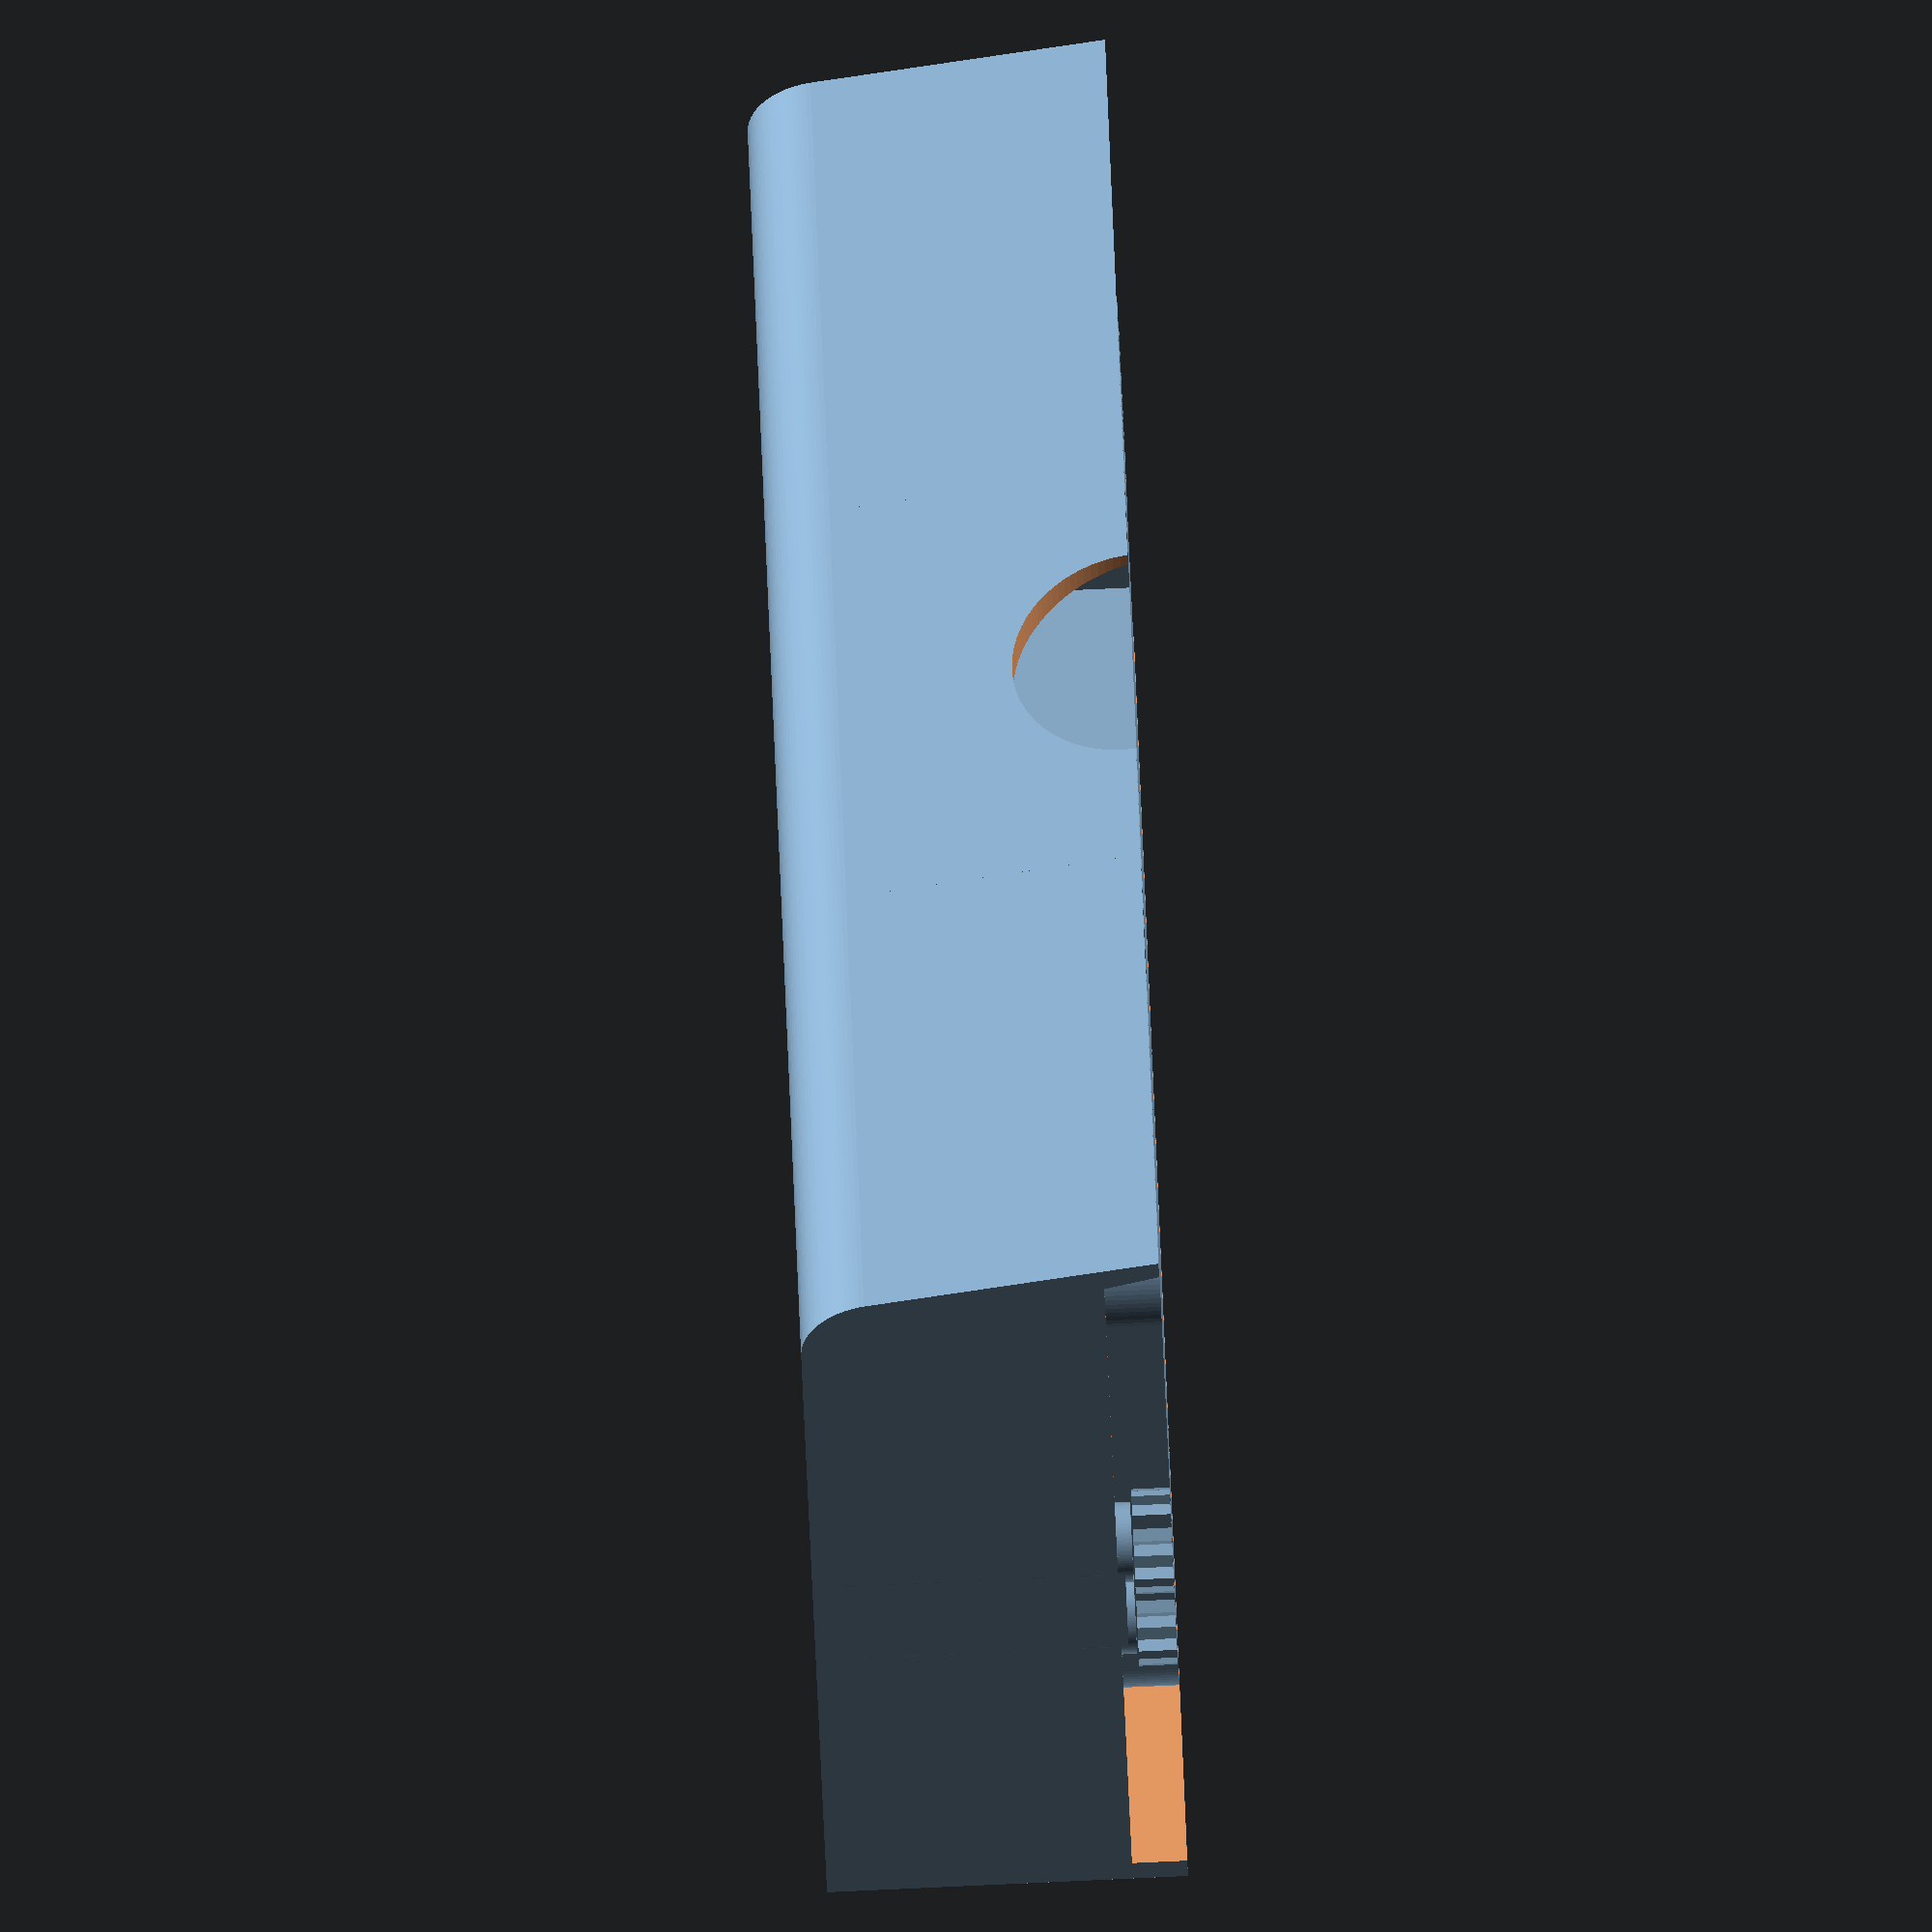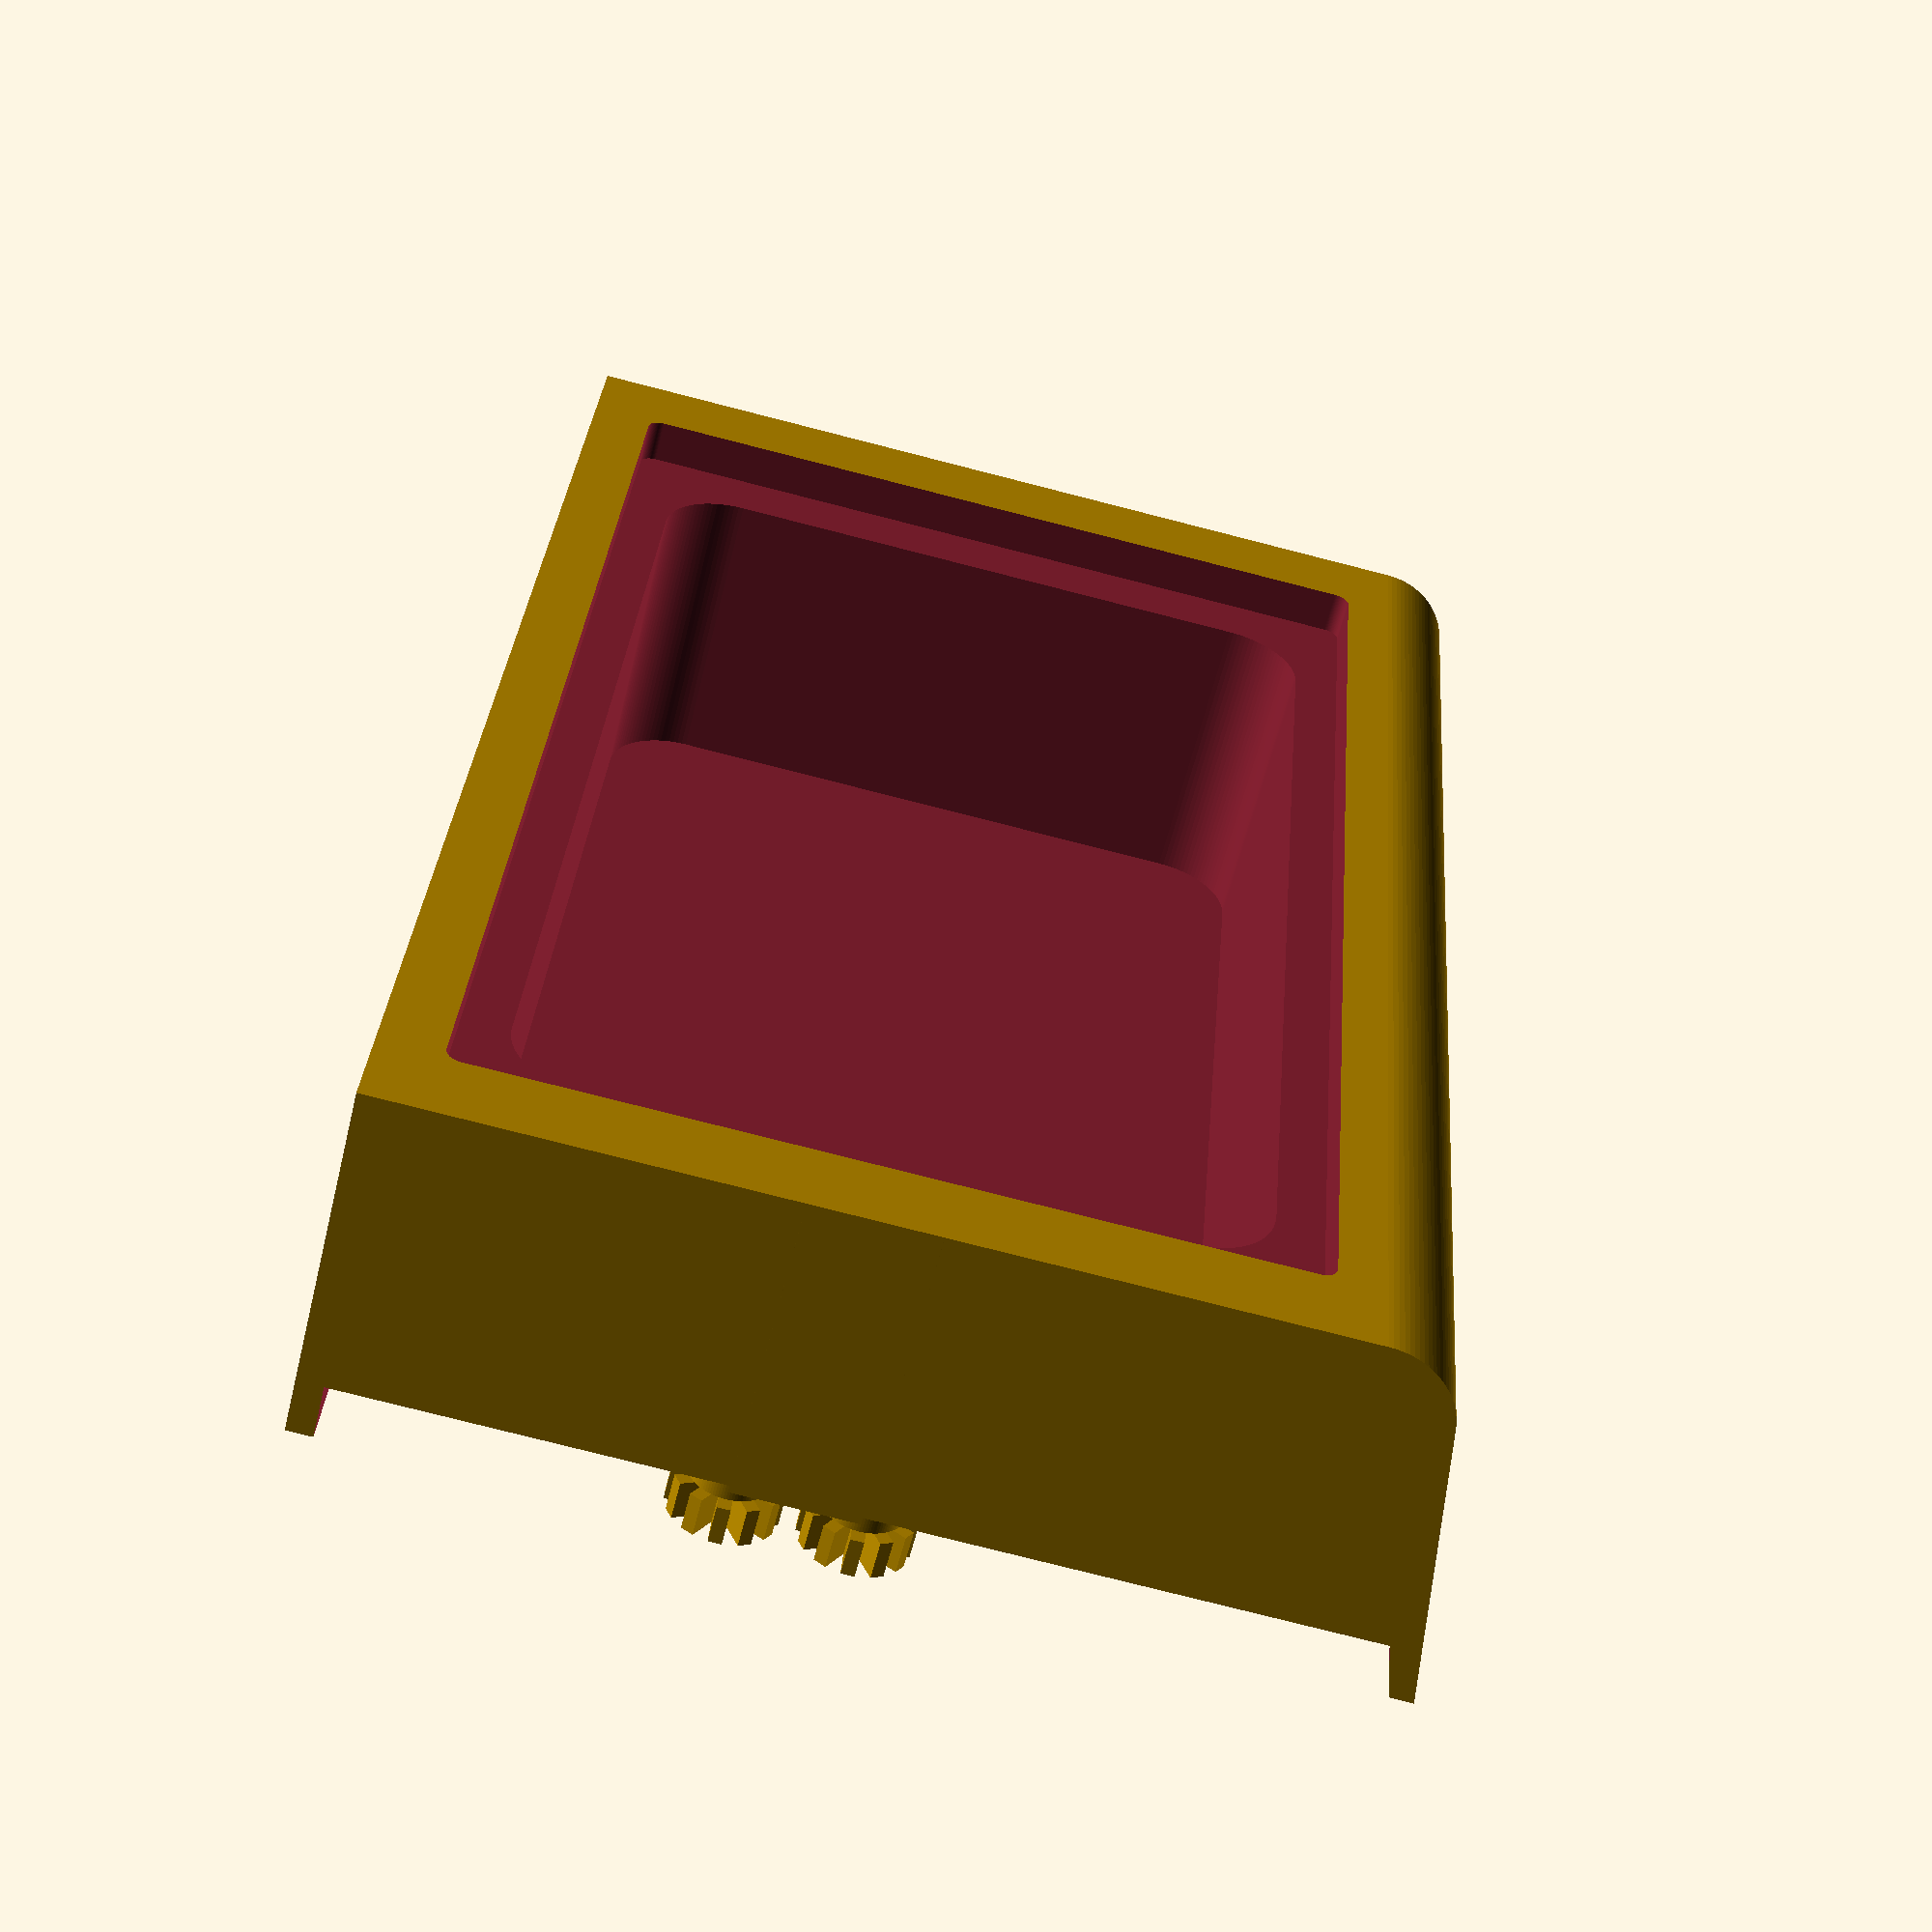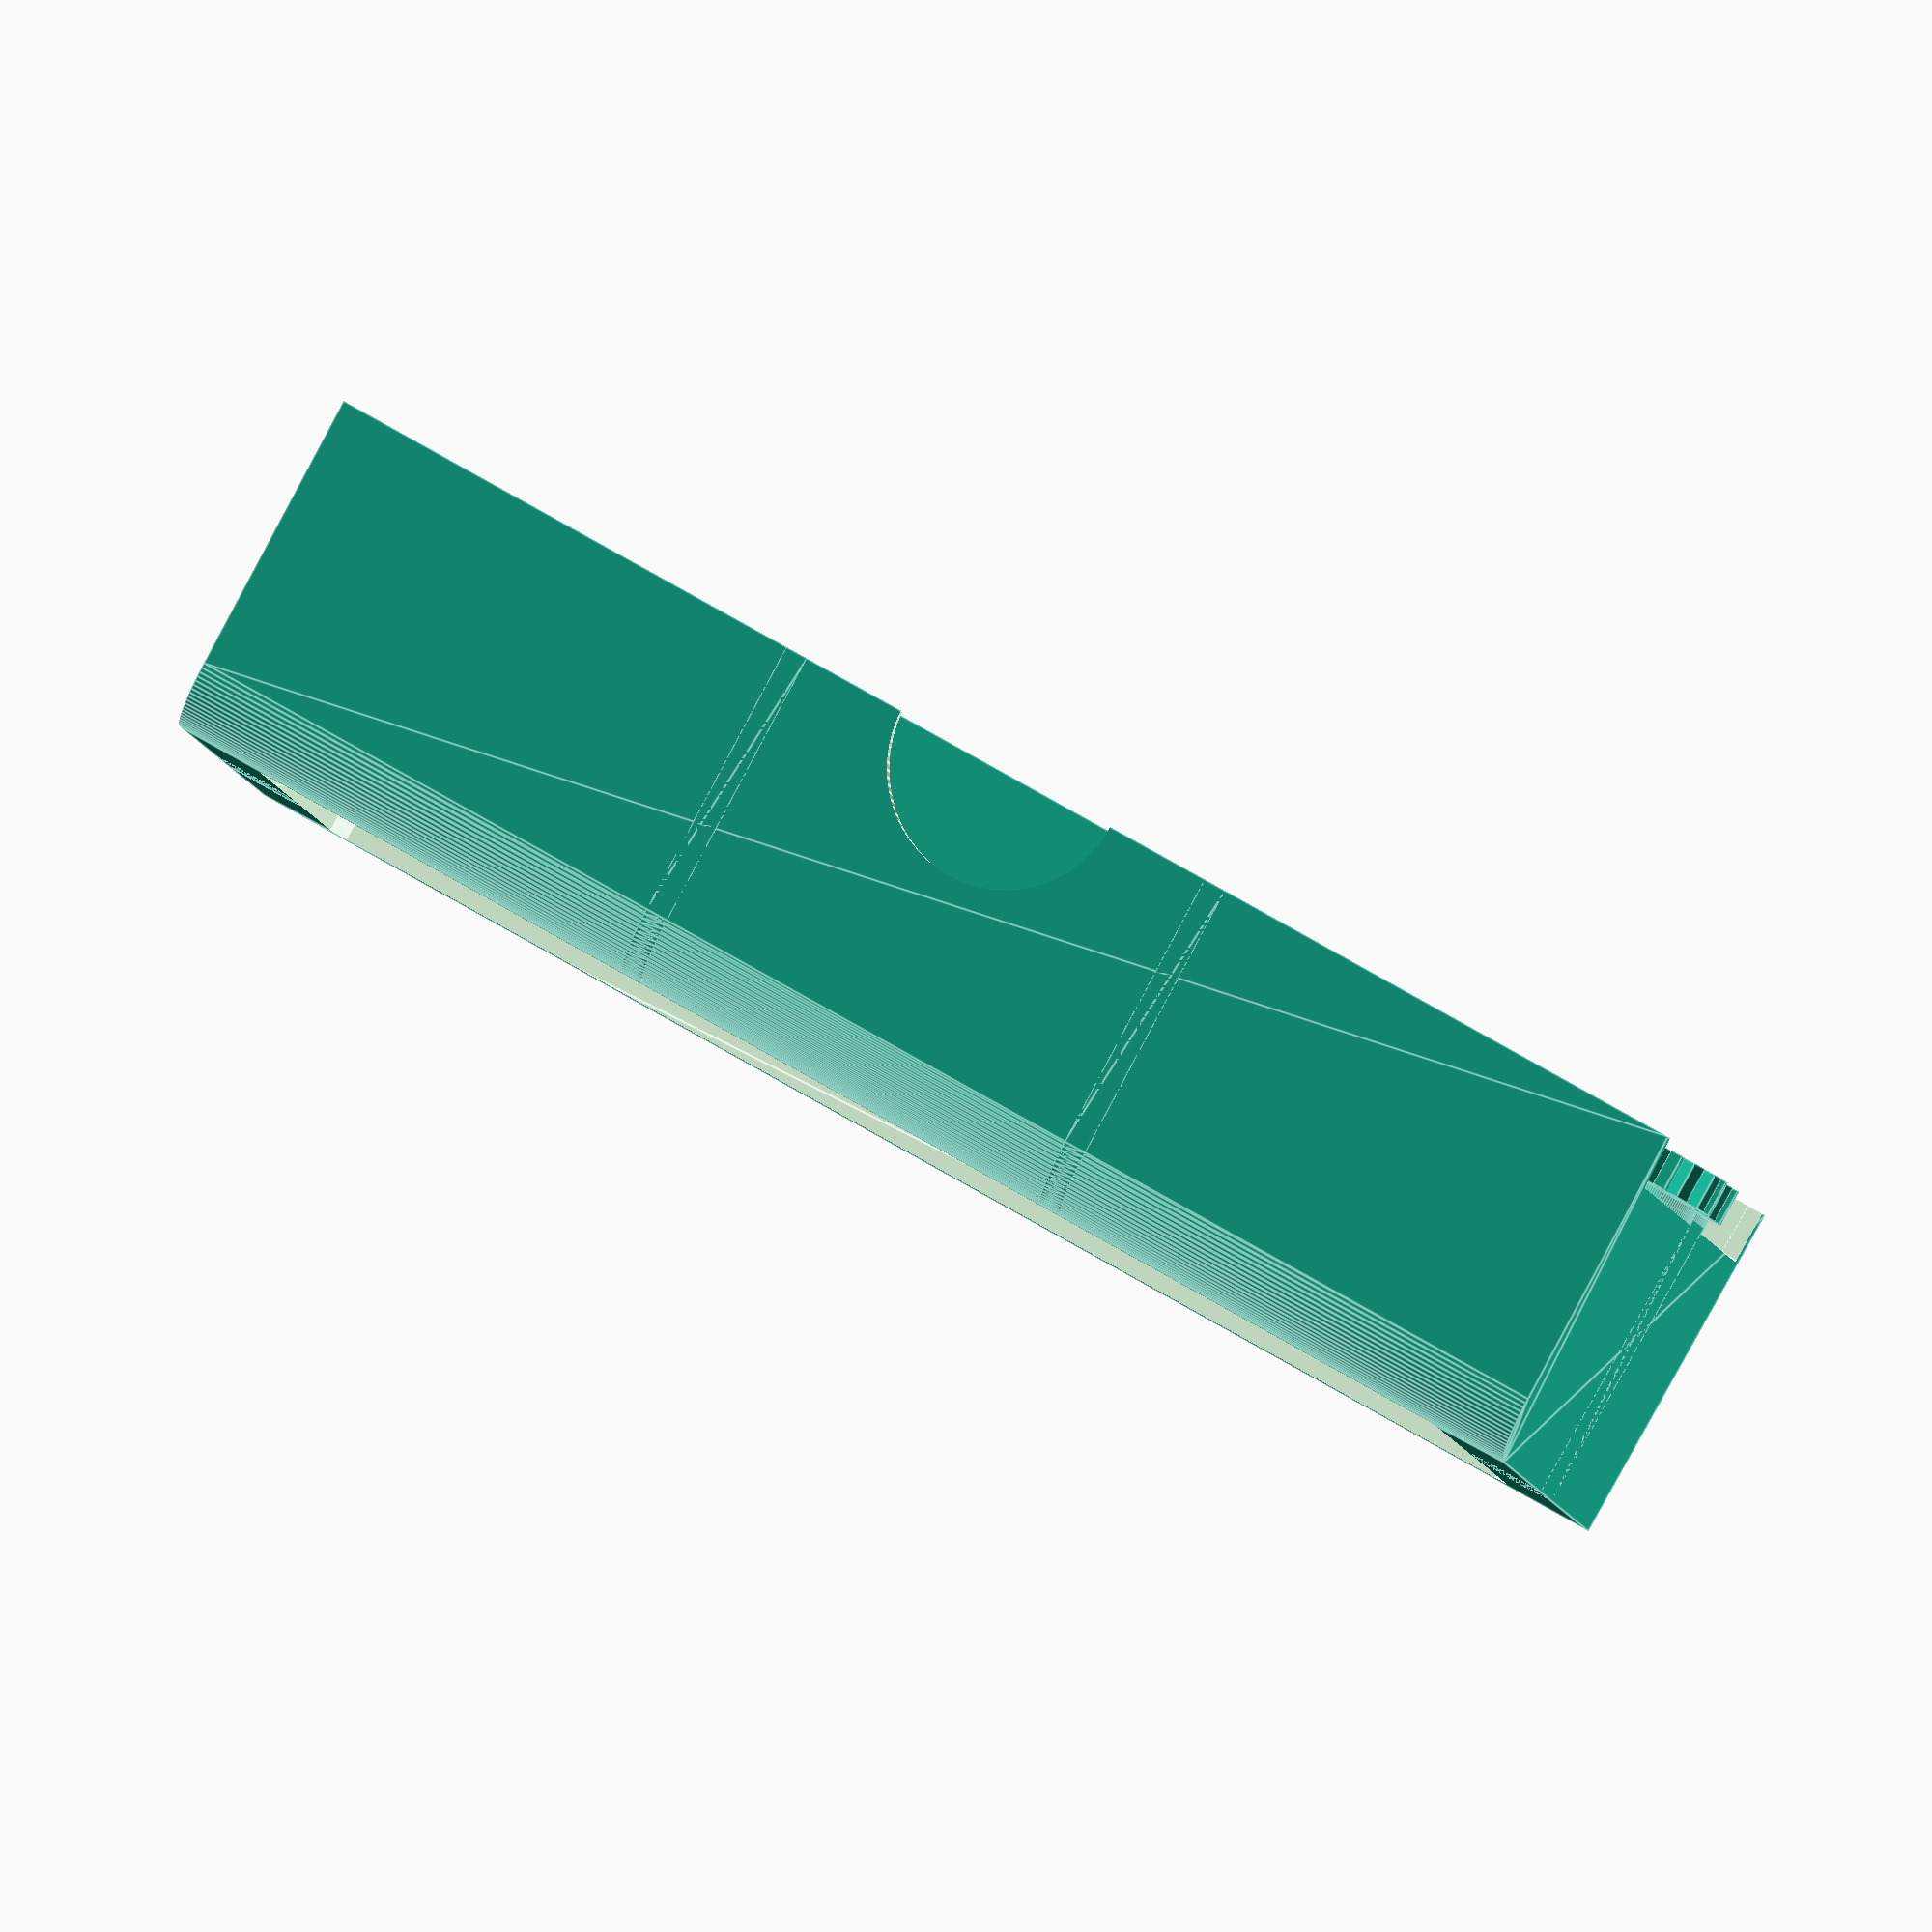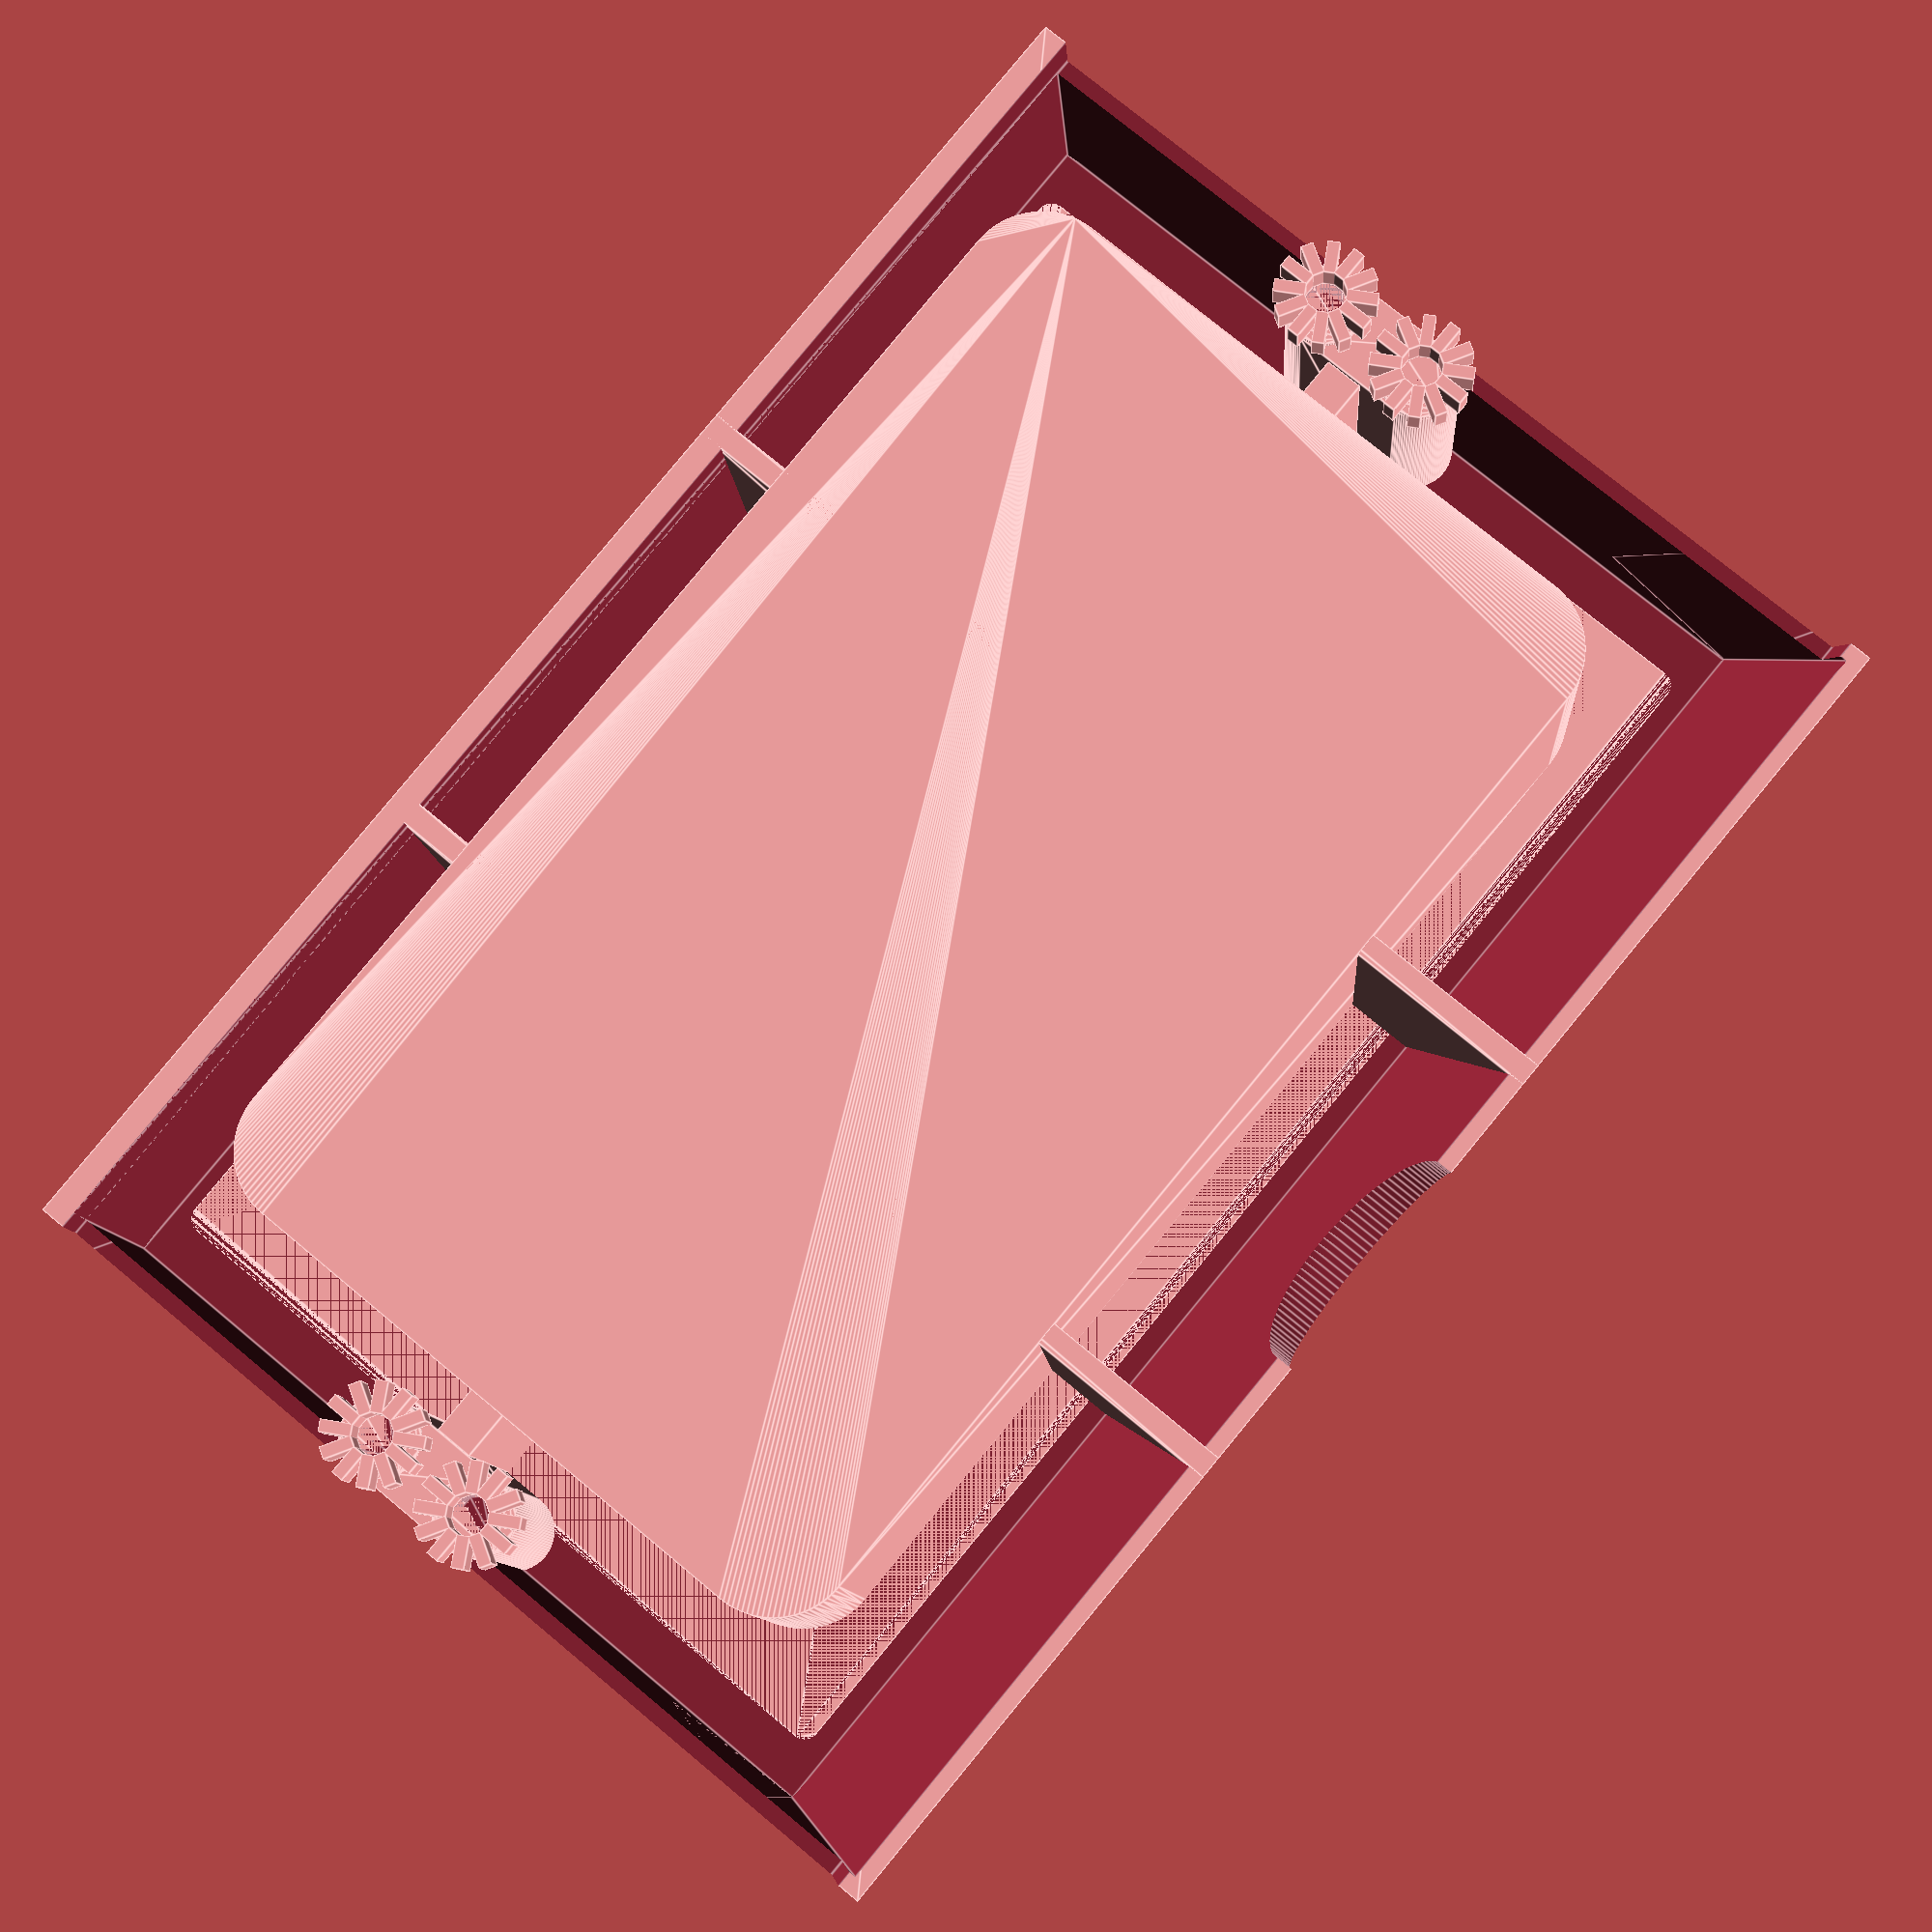
<openscad>
$fn=100;

module main_body(thickness) {
  rotate([90, 0, 0])
  linear_extrude(height=thickness, center=true)
  hull() {
    translate([128/2-6-10, 45-10])
    circle(r=10);
      
    polygon([[128/2, 0], [-128/2, 0], [-128/2, 45]]);
  }
}

module out() {
  difference() {
    main_body(190);

    translate([-6.55, 0, 18])
    cube([108.5, 186, 39], center=true);

    translate([62, 0, 0])
    rotate([0, 69, 0])
    translate([-20, 0, -10])
    cube([40, 186, 20], center=true);

    translate([61.2, 0, -0.1])
    rotate([90, 0, 0])
    linear_extrude(height=200, center=true)
    polygon([[0, 0], [-122, 0], [-122, 7], [-2, 7]]);
  }

  translate([0, 30, 0])
  main_body(3);

  translate([0, -30, 0])
  main_body(3);
}

module column() {
  translate([0, 0, 5])
  difference() {
    union() {
      linear_extrude(height=40)
      circle(d=10);

      translate([15, 0, 0])
      linear_extrude(height=40)
      circle(d=10);

      translate([0, 0, 1])
      linear_extrude(height=39)
      hull() {
        circle(d=10);

        translate([15, 0, 0])
        circle(d=10);
      }
    }

    linear_extrude(height=3.3)
    circle(d=5.4);

    translate([15, 0, 0])
    linear_extrude(height=3.3)
    circle(d=5.4);
  }
}

module tank_body() {
  translate([57, 0, 41])
  minkowski() {
    cube([100, 170, 6], center=true);
    cylinder(h=1, r=2, center=true);
  }
  
  translate([57, 0, 19.5])
  minkowski() {
    cube([72, 137, 38], center=true);
    cylinder(h=1, r=10, center=true);
  }
}


difference() {
  union() {
    translate([64, 0, 0])
    out();

    translate([48.5, 90, 0])
    column();
    translate([55.5, 80, 26])
    cube([5, 10, 38], center=true);

    translate([48.5, -90, 0])
    column();
    translate([55.5, -80, 26])
    cube([5, 10, 38], center=true);

    tank_body();
  }
    
  translate([2.8, 0, 2])
  scale([0.95, 0.97, 1])
  tank_body();

  translate([125, 0, 0])
  rotate([0, 90, 0])
  cylinder(h=10, r=15, center=true);
}

module support() {
  for (r = [0:30:360]) {
    rotate([0, 0, r])
    translate([2.5, -0.8, 0])
    cube([4, 1.6, 4.8]);
  }
}

translate([48.5, 90, 0])
support();
translate([48.5+15, 90, 0])
support();

translate([48.5, -90, 0])
support();
translate([48.5+15, -90, 0])
support();
</openscad>
<views>
elev=87.2 azim=50.6 roll=92.6 proj=o view=solid
elev=238.9 azim=184.4 roll=193.7 proj=p view=solid
elev=91.4 azim=83.8 roll=150.8 proj=o view=edges
elev=189.7 azim=320.4 roll=356.5 proj=p view=edges
</views>
